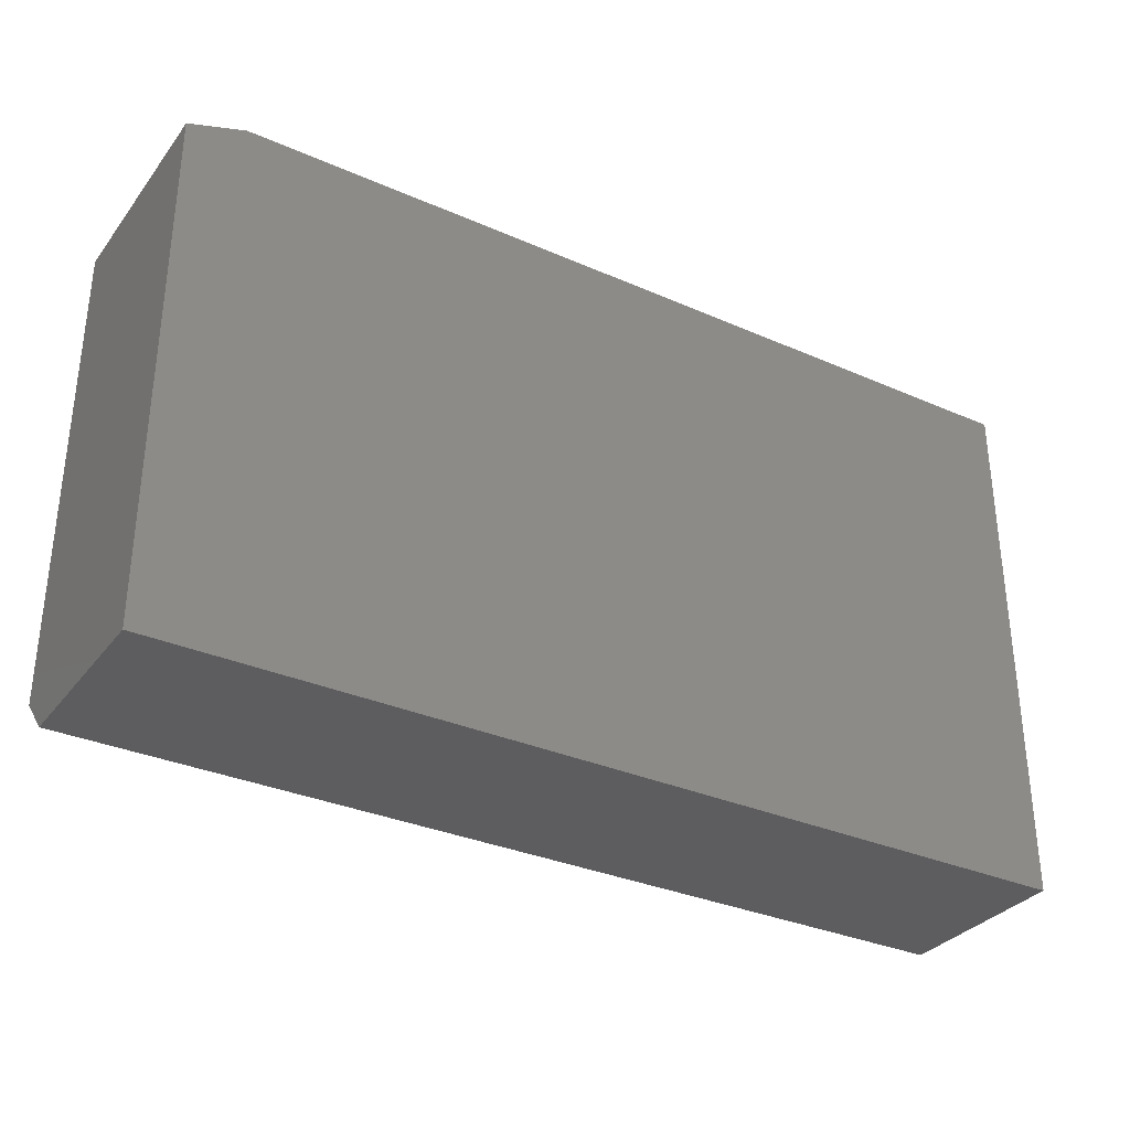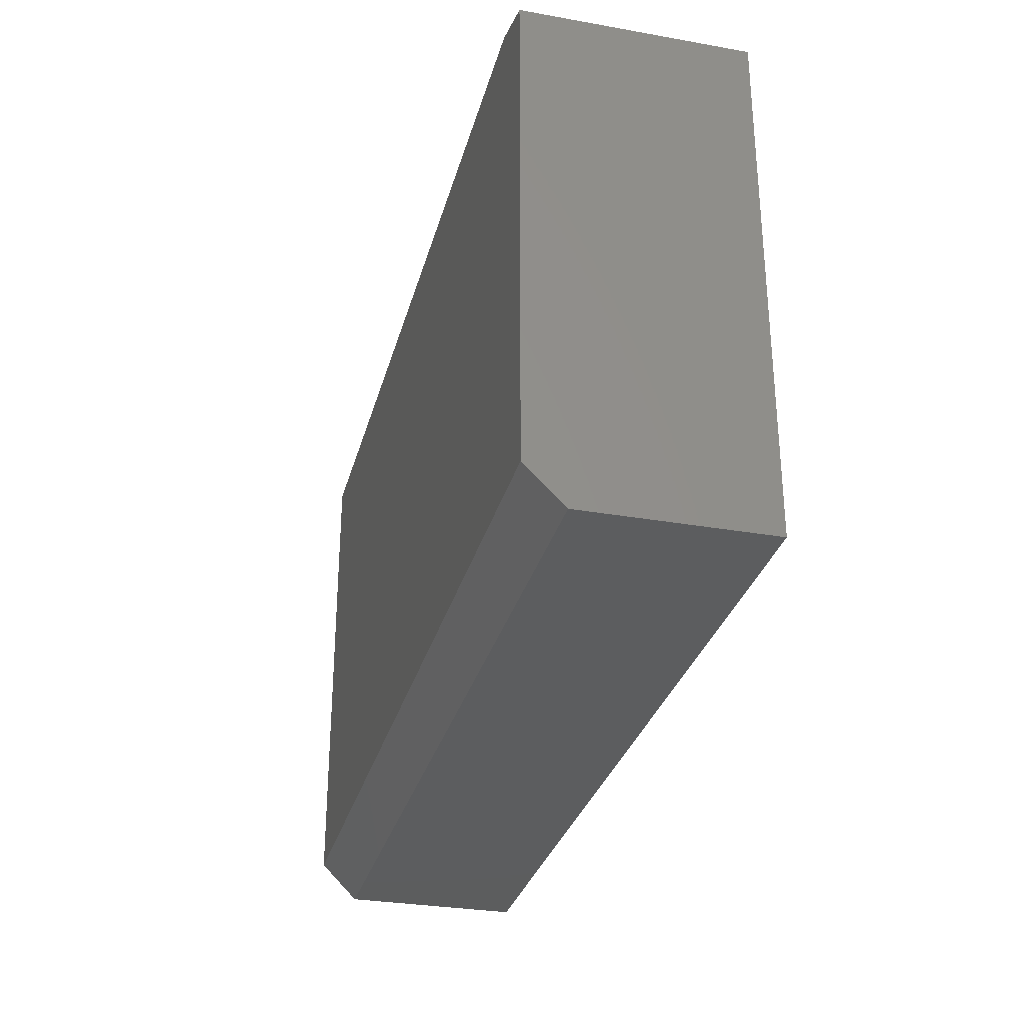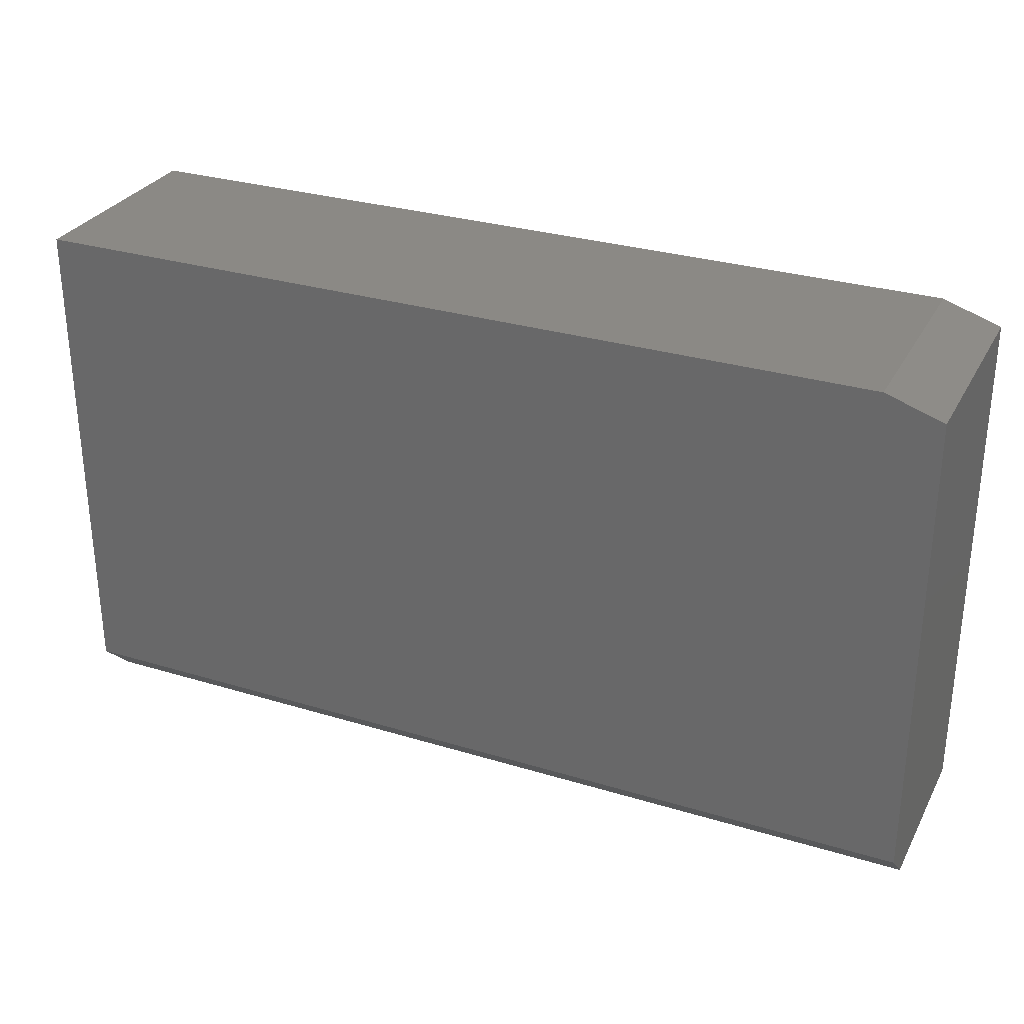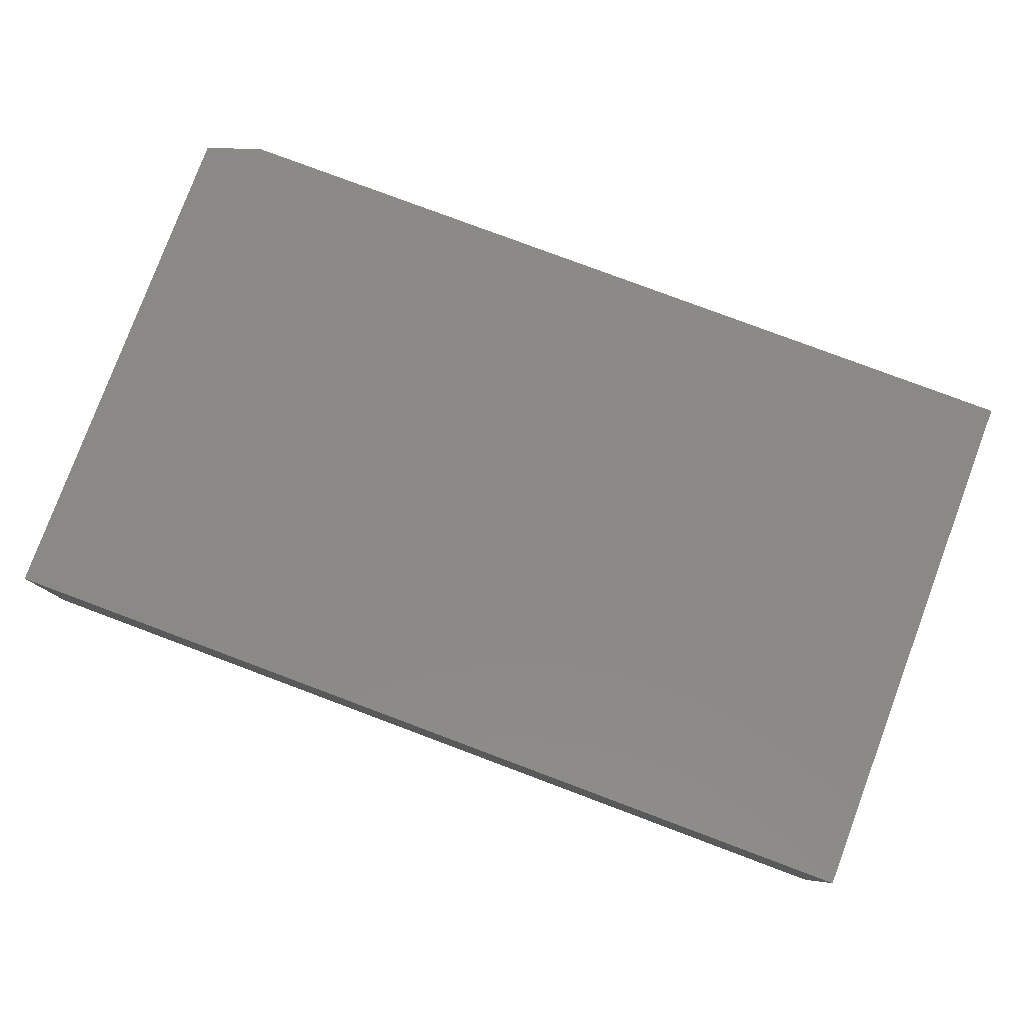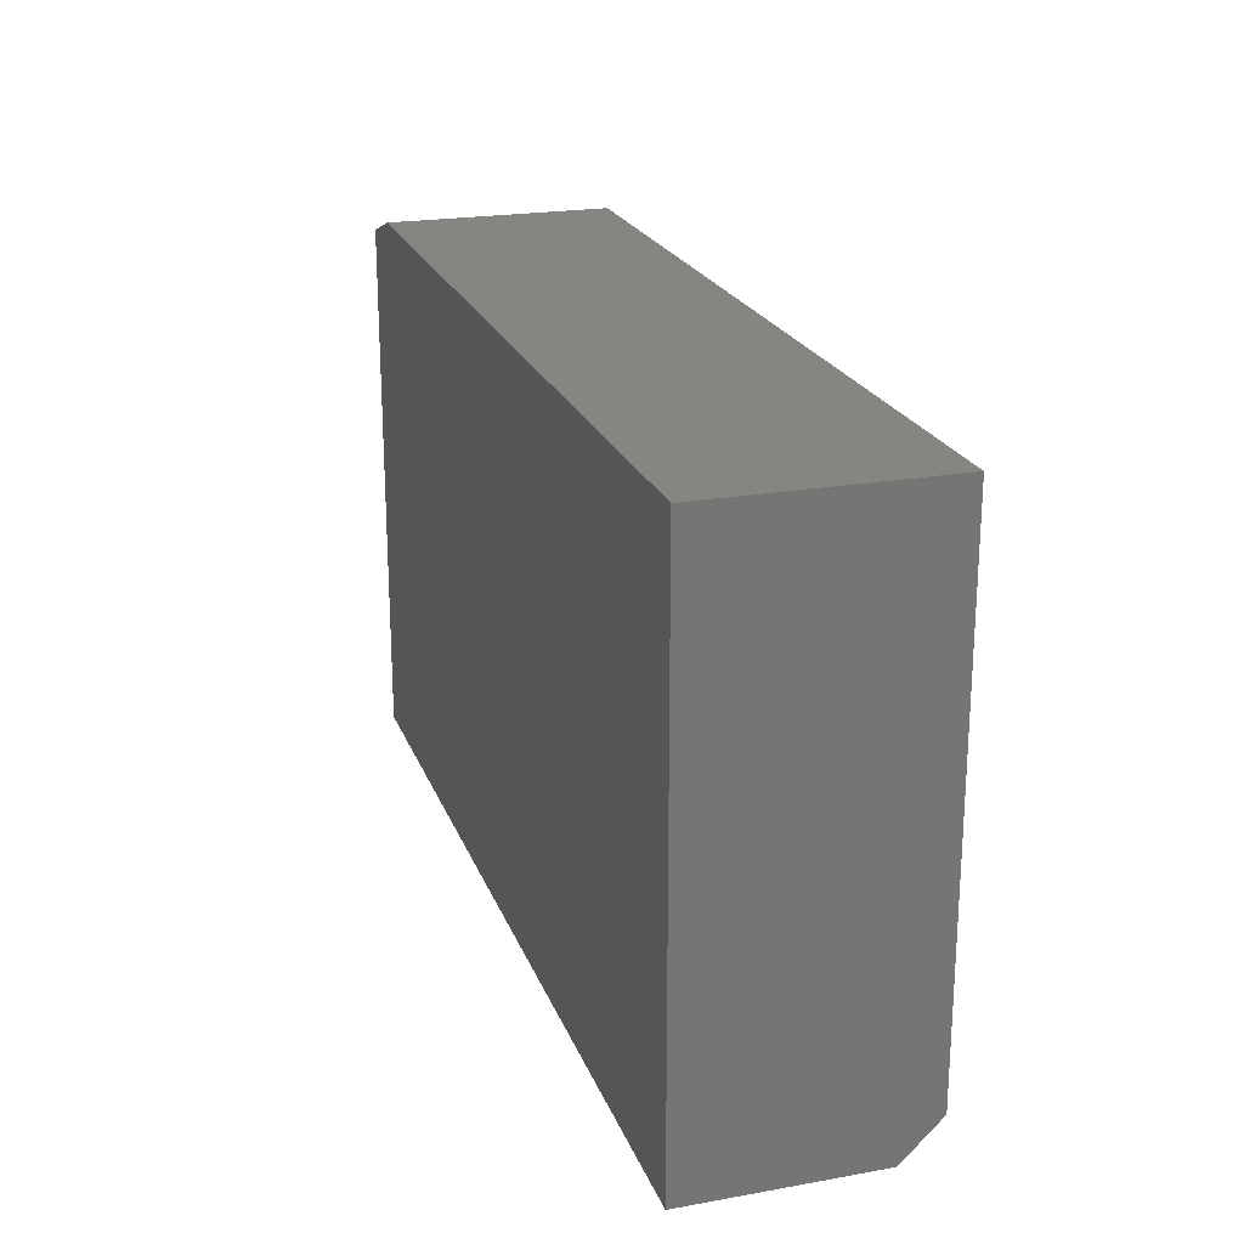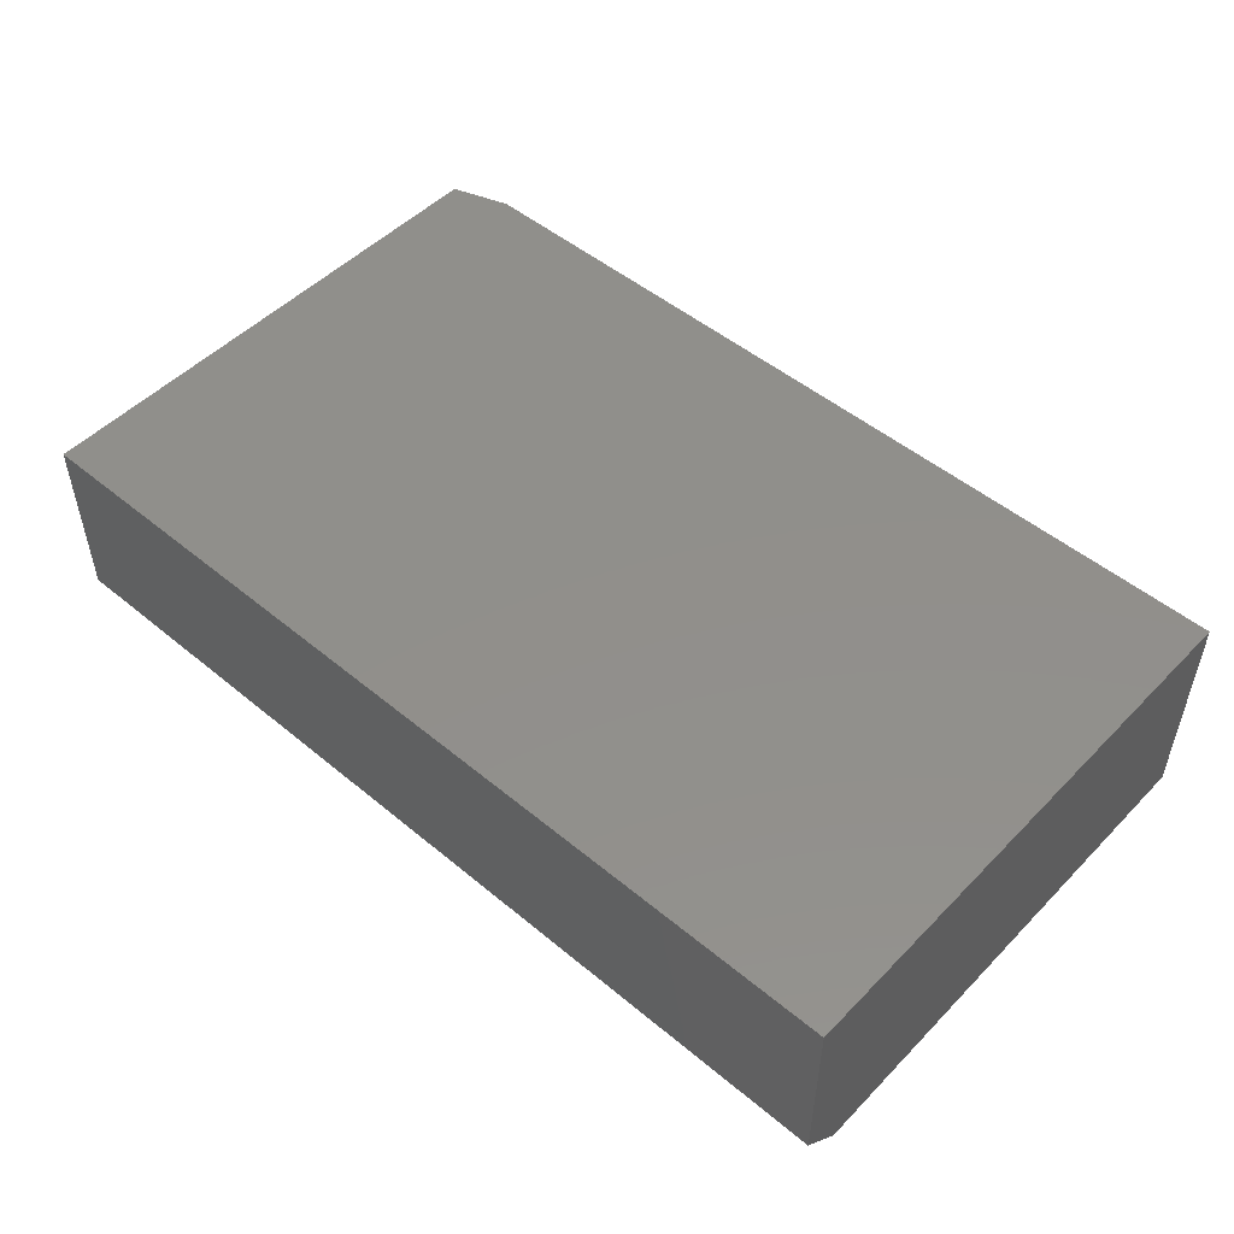
<metadata>
{"format":"stl","ext":"stl","renderer":"f3d","projection":"perspective","resolution":1024,"background":"white","views":[{"elev":-32.6,"azim":-31.3,"up":"+Y"},{"elev":-30.6,"azim":-104.3,"up":"+Y"},{"elev":29.8,"azim":-156.0,"up":"+Y"},{"elev":79.8,"azim":20.5,"up":"+Z"},{"elev":21.8,"azim":72.7,"up":"+Y"},{"elev":50.4,"azim":42.2,"up":"+Z"}]}
</metadata>
<code>
# stl→obj: 12 verts, 20 faces
v -0.6562 0.4389 0
v 0.75 0.4389 0
v -0.75 0.4076 0
v 0.75 -0.3828 0
v -0.75 -0.3828 0
v -0.75 0.4076 0.3594
v -0.75 -0.4453 0.3594
v -0.75 -0.4453 0.0625
v 0.75 -0.4453 0.3594
v 0.75 0.4389 0.3594
v -0.6562 0.4389 0.3594
v 0.75 -0.4453 0.0625
f 1 2 3
f 3 2 4
f 3 4 5
f 6 3 7
f 7 3 5
f 7 5 8
f 7 9 6
f 6 9 10
f 6 10 11
f 10 2 11
f 11 2 1
f 11 1 6
f 6 1 3
f 2 10 4
f 4 10 9
f 4 9 12
f 7 8 9
f 9 8 12
f 8 5 12
f 12 5 4

</code>
